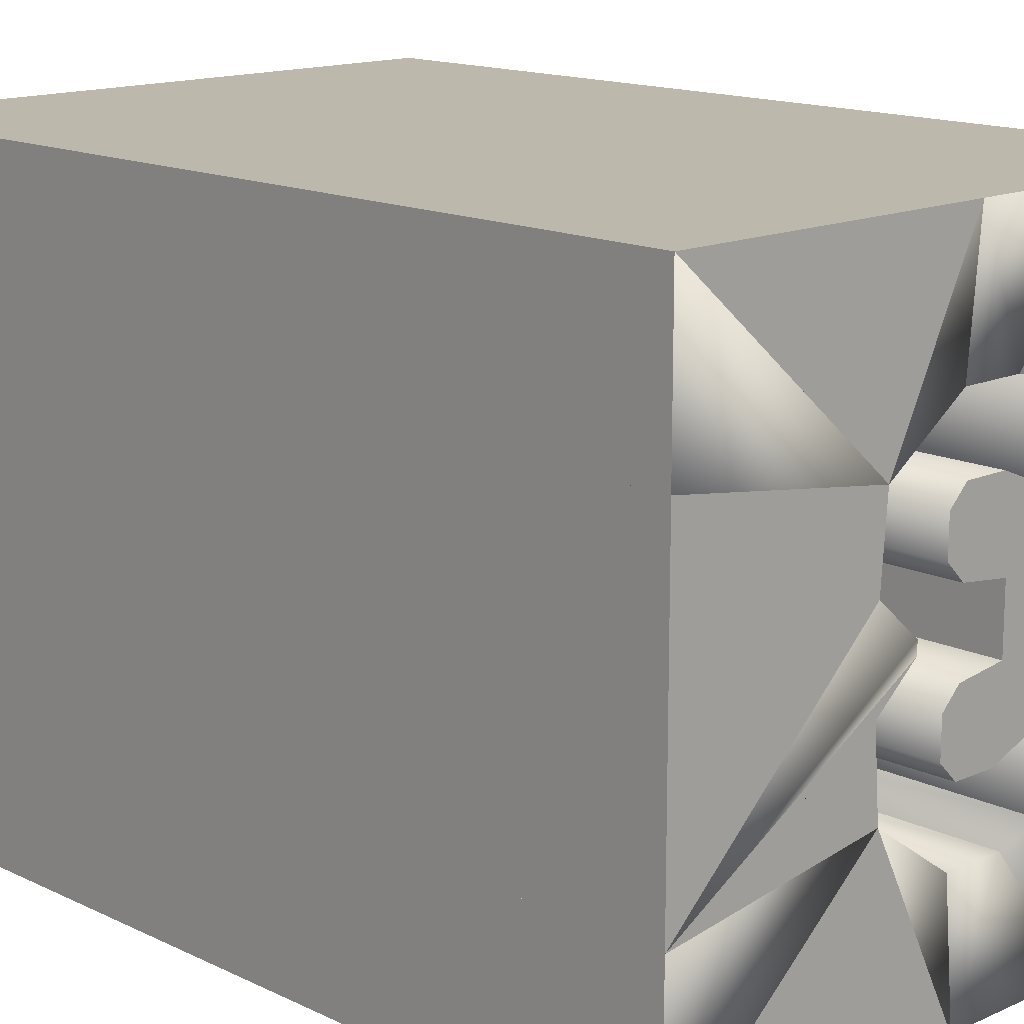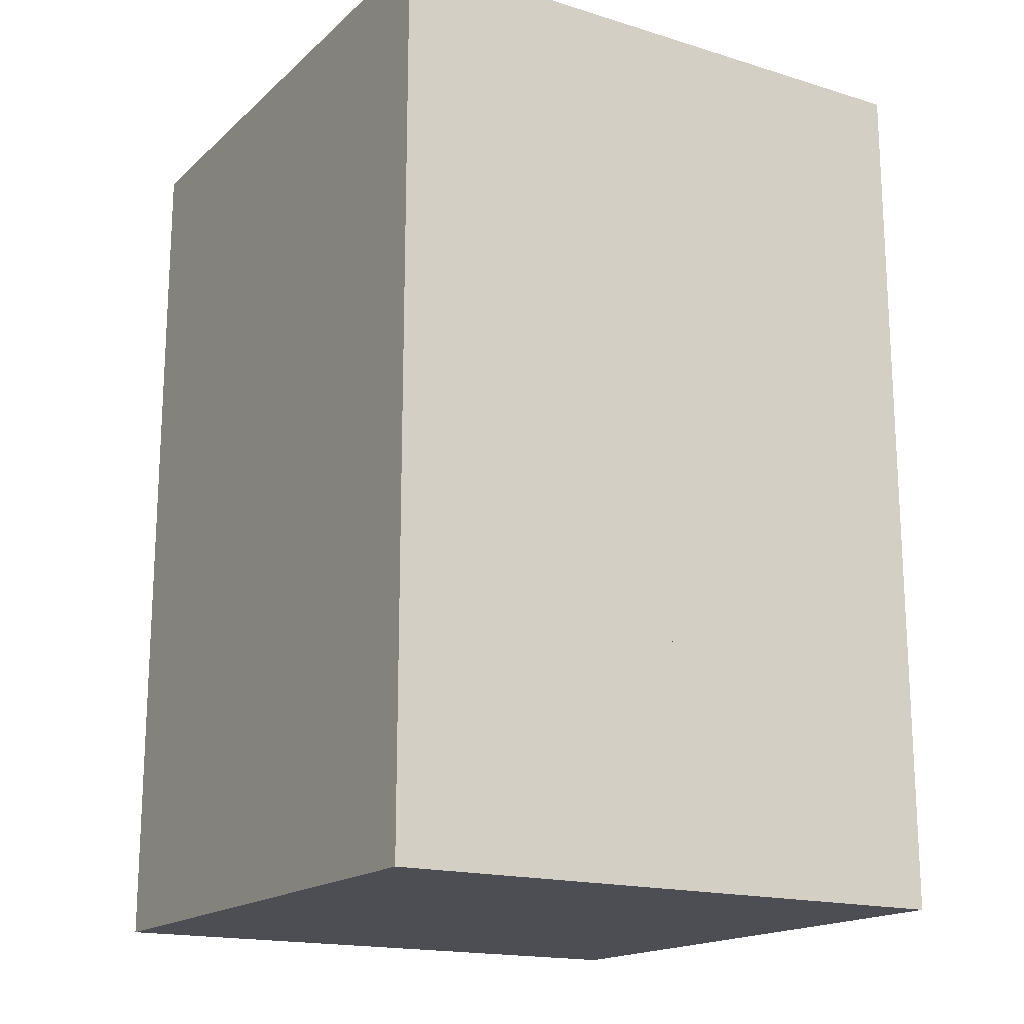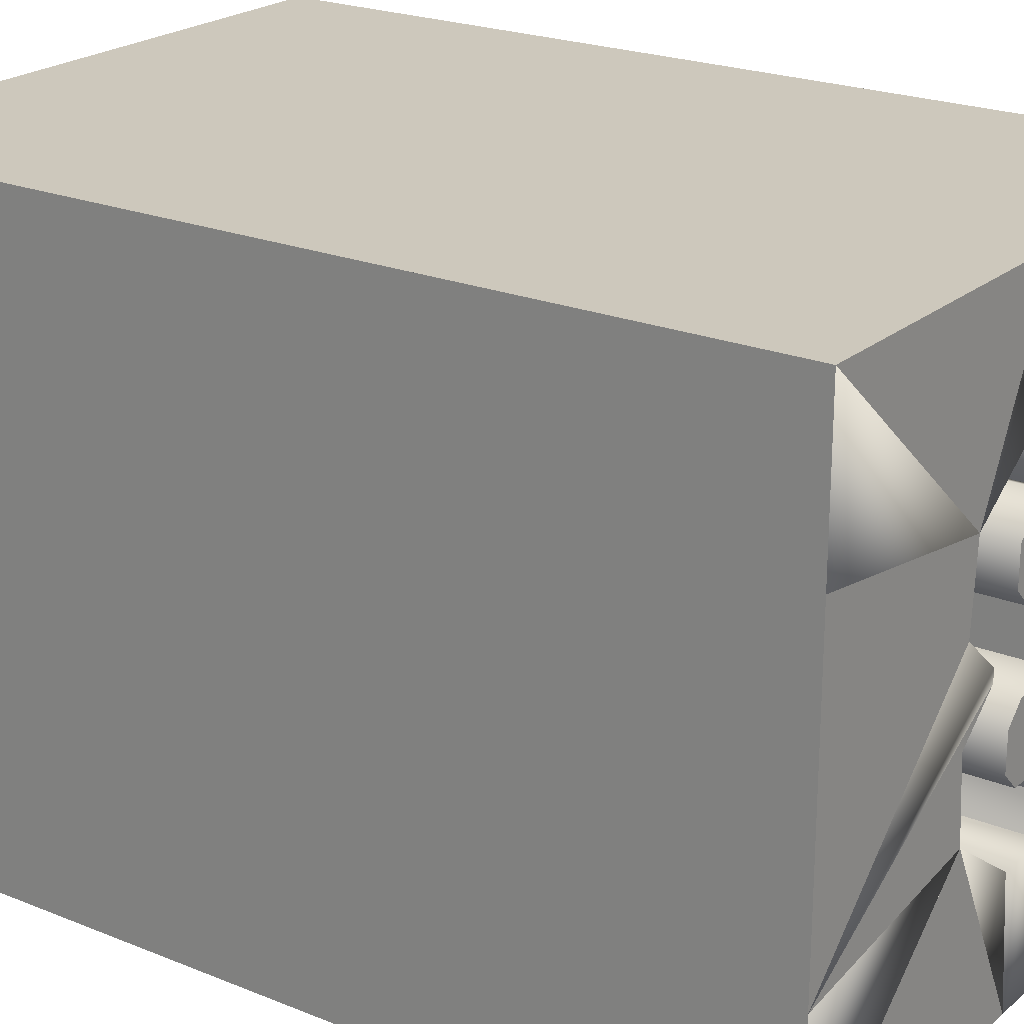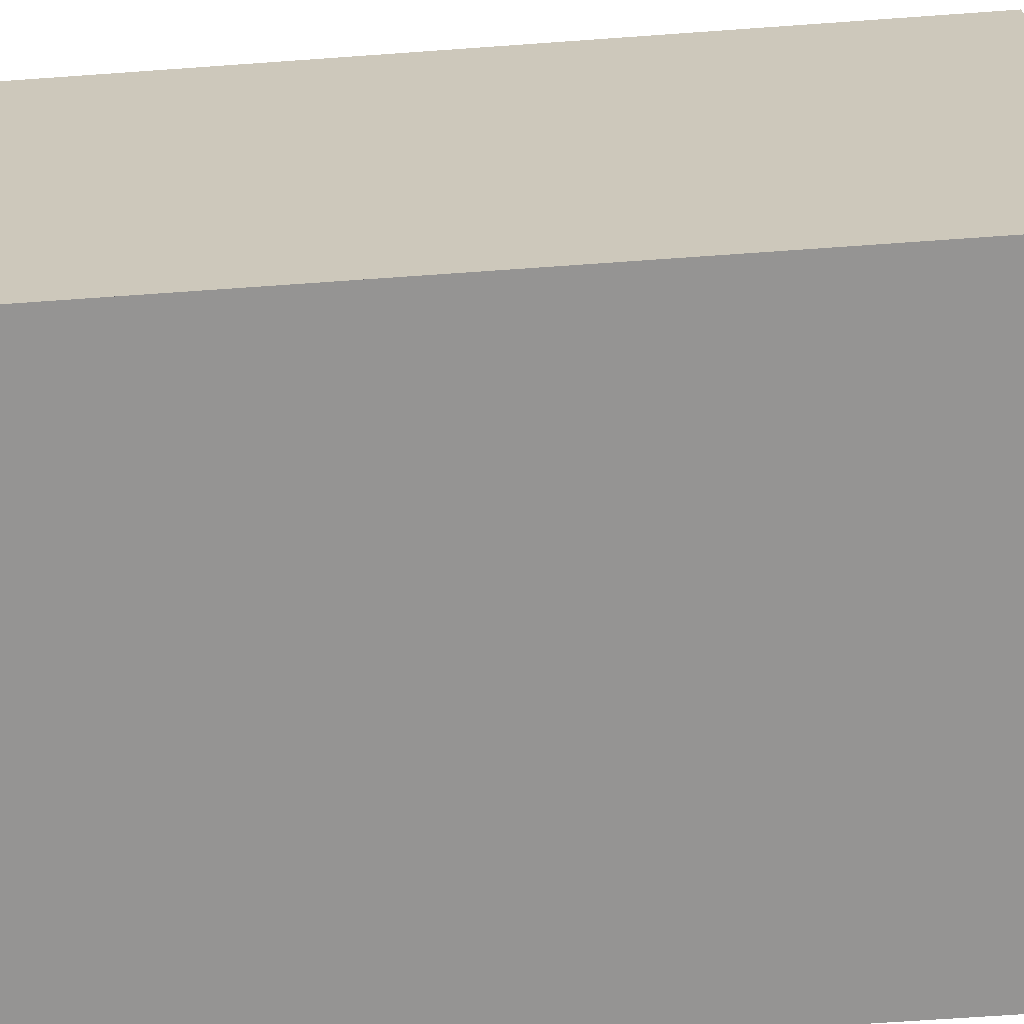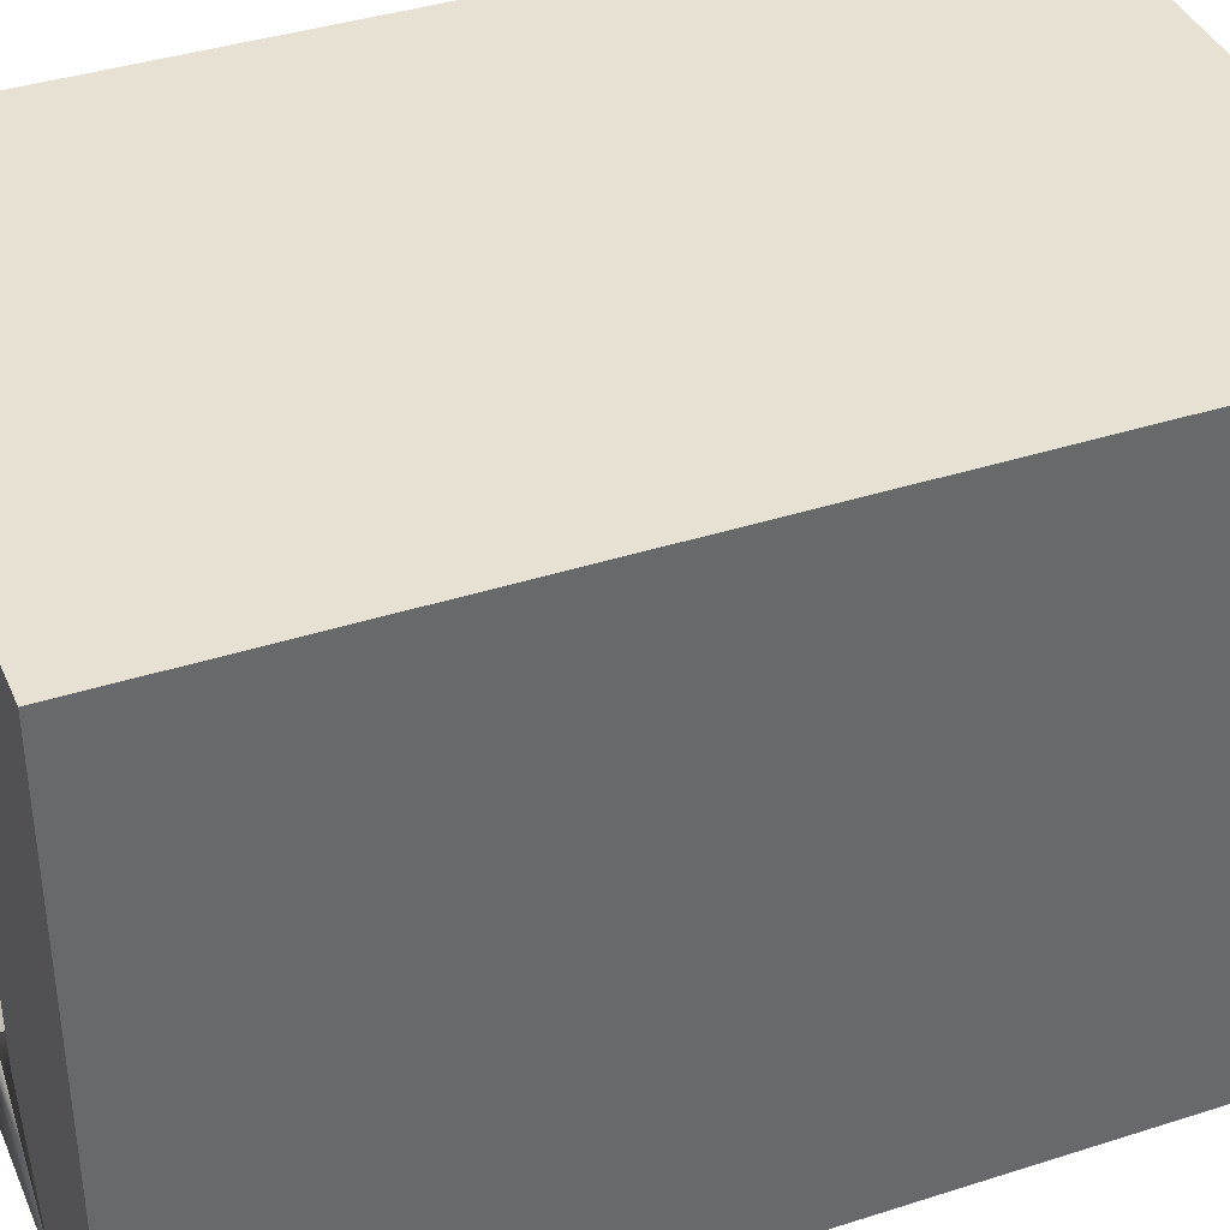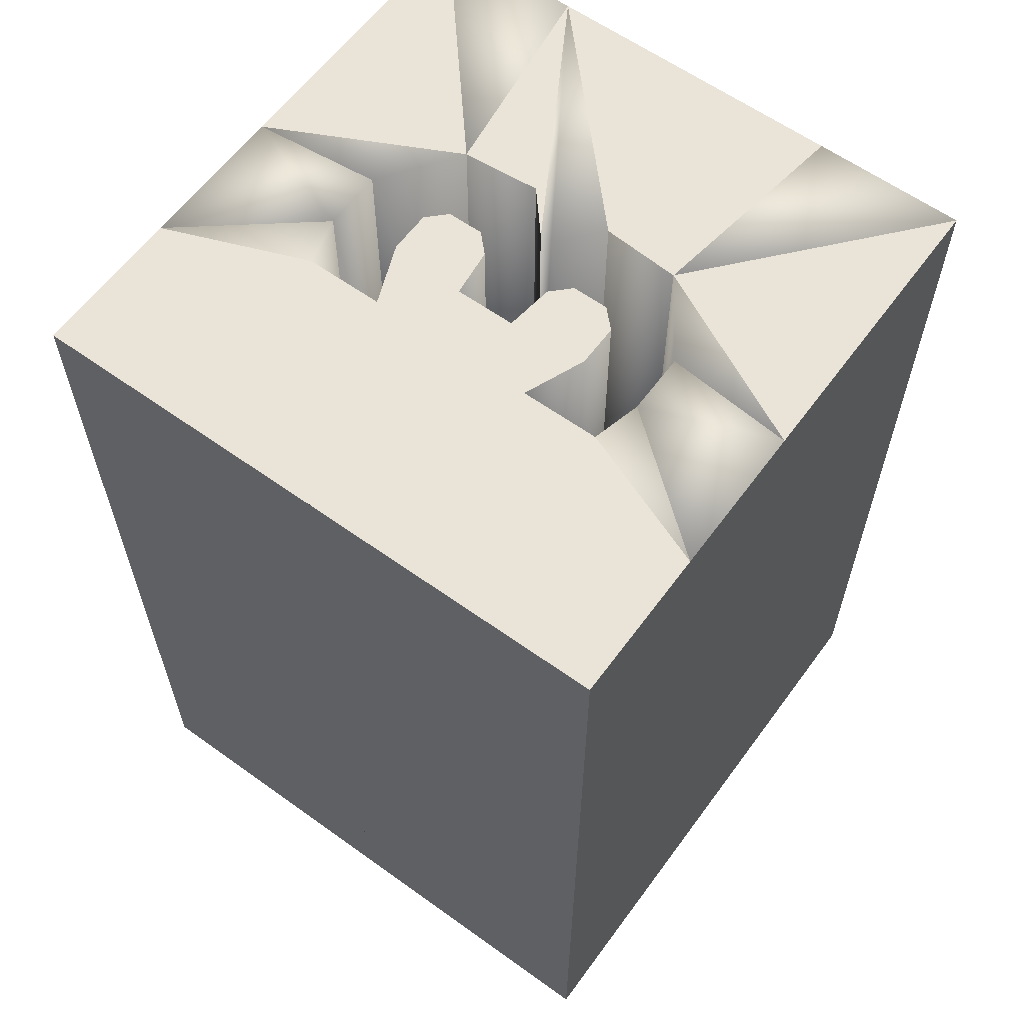
<metadata>
{"format":"obj","ext":"obj","renderer":"f3d","projection":"perspective","resolution":1024,"background":"white","views":[{"elev":14.7,"azim":136.0,"up":"+Z"},{"elev":-17.3,"azim":-121.2,"up":"+Y"},{"elev":22.1,"azim":125.3,"up":"+Z"},{"elev":-67.1,"azim":94.1,"up":"+Z"},{"elev":38.9,"azim":-112.0,"up":"+Z"},{"elev":61.0,"azim":-53.8,"up":"+Y"}]}
</metadata>
<code>
o Cube.023_Cube.026
v -0.016 -0.05 0.014
v -0.016 0.05 0.014
v -0.006 -0.05 0.018
v -0.006 0.05 0.018
v 0.001 -0.05 0.018
v 0.001 0.05 0.018
v -0.007 -0.05 0.005
v -0.007 0.05 0.005
v 0.001 0.05 0.006
v 0.001 -0.05 0.006
v 0.004 -0.05 0.009
v 0.004 0.05 0.009
v 0.004 -0.05 0.015
v 0.004 0.05 0.015
f 9 6 14 12
f 2 4 6 9 8
f 13 5 3
f 2 8 7 1
f 2 1 3 4
f 4 3 5 6
f 8 9 10 7
f 10 9 12 11
f 14 13 11 12
f 6 5 13 14
f 13 3 1
f 13 10 11
f 7 10 13 1
o Cube.018_Cube.027
v 0.05 -0.1 0.05
v 0.05 0.05 0.05
v 0.016 -0.05 0.007
v 0.016 0.05 0.007
v 0.015 -0.05 0.02
v 0.015 0.05 0.02
v 0.05 0.05 0.025
v 0.05 -0.1 0.025
f 19 15 16 20
f 16 15 22 21
f 17 21 22
f 21 18 20
f 20 18 17 19
f 17 22 15 19
f 17 18 21
f 21 20 16
o Cube.020_Cube.028
v 0.002 0.05 0.029
v 0.002 -0.05 0.029
v 0 -0.1 0.05
v 0 0.05 0.05
v 0.05 -0.1 0.05
v 0.05 0.05 0.05
v 0.015 -0.05 0.02
v 0.015 0.05 0.02
f 27 28 26 25
f 23 25 26
f 25 24 29 27
f 30 28 27 29
f 30 26 28
f 23 30 29 24
f 23 24 25
f 30 23 26
o Cube.021_Cube.029
v 0.002 0.05 0.029
v -0.025 -0.1 0.05
v -0.008 -0.05 0.029
v -0.008 0.05 0.029
v 0.002 -0.05 0.029
v 0 -0.1 0.05
v 0 0.05 0.05
v -0.025 0.05 0.05
f 38 32 33
f 36 37 38 32
f 37 36 35
f 33 38 34
f 34 31 35 33
f 37 31 34 38
f 33 35 36 32
f 37 35 31
o Cube.022_Cube.030
v -0.05 0.05 0.05
v -0.05 -0.1 0.05
v -0.016 -0.05 0.027
v -0.016 0.05 0.027
v -0.025 -0.1 0.05
v -0.008 -0.05 0.029
v -0.008 0.05 0.029
v -0.025 0.05 0.05
f 39 40 41 42
f 43 46 39 40
f 43 40 41
f 42 39 46
f 46 43 44
f 42 45 44 41
f 42 46 45
f 43 41 44
f 46 44 45
o Cube.024_Cube.031
v -0.05 0.05 0.05
v -0.016 -0.05 0.014
v -0.016 0.05 0.014
v -0.05 -0.1 0
v -0.05 0.05 0
v -0.05 -0.1 0.05
v -0.016 -0.05 0.027
v -0.016 0.05 0.027
f 50 52 47 51
f 51 48 50
f 53 52 50 48
f 51 47 54 49
f 47 52 53 54
f 54 53 48 49
f 51 49 48
o Cube.029_Cube.037
v 0.05 -0.1 -0.05
v 0.05 0.05 -0.05
v 0.016 -0.05 -0.007
v 0.016 0.05 -0.007
v 0.015 -0.05 -0.02
v 0.015 0.05 -0.02
v 0.05 0.05 -0.025
v 0.05 -0.1 -0.025
f 59 60 56 55
f 56 61 62 55
f 57 62 61
f 61 60 58
f 60 59 57 58
f 57 59 55 62
f 57 61 58
f 61 56 60
o Cube.028_Cube.036
v 0.002 0.05 -0.029
v 0.002 -0.05 -0.029
v 0 -0.1 -0.05
v 0 0.05 -0.05
v 0.05 -0.1 -0.05
v 0.05 0.05 -0.05
v 0.015 -0.05 -0.02
v 0.015 0.05 -0.02
f 67 65 66 68
f 63 66 65
f 65 67 69 64
f 70 69 67 68
f 70 68 66
f 63 64 69 70
f 63 65 64
f 70 66 63
o Cube.027_Cube.035
v 0.002 0.05 -0.029
v -0.025 -0.1 -0.05
v -0.008 -0.05 -0.029
v -0.008 0.05 -0.029
v 0.002 -0.05 -0.029
v 0 -0.1 -0.05
v 0 0.05 -0.05
v -0.025 0.05 -0.05
f 78 73 72
f 76 72 78 77
f 77 75 76
f 73 74 78
f 74 73 75 71
f 77 78 74 71
f 73 72 76 75
f 77 71 75
o Cube.026_Cube.034
v -0.05 0.05 -0.05
v -0.05 -0.1 -0.05
v -0.016 -0.05 -0.027
v -0.016 0.05 -0.027
v -0.025 -0.1 -0.05
v -0.008 -0.05 -0.029
v -0.008 0.05 -0.029
v -0.025 0.05 -0.05
f 79 82 81 80
f 83 80 79 86
f 83 81 80
f 82 86 79
f 86 84 83
f 82 81 84 85
f 82 85 86
f 83 84 81
f 86 85 84
o Cube.025_Cube.033
v -0.016 -0.05 -0.014
v -0.016 0.05 -0.014
v -0.006 -0.05 -0.018
v -0.006 0.05 -0.018
v 0.001 -0.05 -0.018
v 0.001 0.05 -0.018
v -0.007 -0.05 -0.005
v -0.007 0.05 -0.005
v 0.001 0.05 -0.006
v 0.001 -0.05 -0.006
v 0.004 -0.05 -0.009
v 0.004 0.05 -0.009
v 0.004 -0.05 -0.015
v 0.004 0.05 -0.015
f 95 98 100 92
f 88 94 95 92 90
f 99 89 91
f 88 87 93 94
f 88 90 89 87
f 90 92 91 89
f 94 93 96 95
f 96 97 98 95
f 100 98 97 99
f 92 100 99 91
f 99 87 89
f 99 97 96
f 93 87 99 96
o Cube.019_Cube.032
v -0.05 0.05 -0.05
v -0.016 -0.05 -0.014
v -0.016 0.05 -0.014
v -0.05 -0.1 0
v -0.05 0.05 0
v -0.05 -0.1 -0.05
v -0.016 -0.05 -0.027
v -0.016 0.05 -0.027
f 104 105 101 106
f 105 104 102
f 107 102 104 106
f 105 103 108 101
f 101 108 107 106
f 108 103 102 107
f 105 102 103
o Cube.030_Cube.038
v -0.016 -0.05 0.014
v -0.016 0.05 0.014
v -0.007 -0.05 0.005
v -0.007 0.05 0.005
v -0.007 0.05 -0.005
v -0.05 -0.1 0
v -0.05 0.05 0
v -0.016 -0.05 -0.014
v -0.016 0.05 -0.014
v -0.007 -0.05 -0.005
f 113 117 115
f 113 115 110
f 113 110 112
f 113 112 111 118
f 115 117 116 114
f 116 117 113
f 115 114 109
f 115 109 110
f 114 116 118 111
f 109 114 111
f 116 113 118
f 111 112 110 109
o Cube.031_Cube.039
v 0.009 -0.05 -0.001
v 0.009 0.05 -0.001
v 0.009 -0.05 0.001
v 0.009 0.05 0.001
v 0.016 -0.05 0.007
v 0.016 0.05 0.007
v 0.05 0.05 -0.025
v 0.05 0.05 0.025
v 0.05 -0.1 0.025
v 0.05 -0.1 -0.025
v 0.016 -0.05 -0.007
v 0.016 0.05 -0.007
f 123 121 127
f 128 127 121 119
f 126 123 127
f 119 129 128
f 129 125 128
f 125 130 120
f 125 124 126
f 126 127 128 125
f 122 120 119 121
f 122 121 123 124
f 120 119 129 130
f 126 124 123
f 129 130 125
f 125 120 122
f 125 122 124
o Cube.032_Cube.040
v -0.05 -0.1 0.05
v -0.05 -0.1 -0.05
v 0.05 -0.1 0.05
v 0.05 -0.1 -0.05
v -0.015 -0.05 0.026
v 0.002 -0.05 0.028
v 0.014 -0.05 0.019
v 0.014 -0.05 -0.019
v 0.002 -0.05 -0.028
v -0.008 -0.05 -0.028
v -0.015 -0.05 -0.026
f 135 136 140 141
f 132 139 134
f 137 136 133
f 136 131 133
f 137 138 140 136
f 141 132 131 135
f 133 134 138 137
f 140 138 139
f 135 131 136
f 132 134 133 131
f 132 140 139
f 139 138 134
f 141 140 132

</code>
